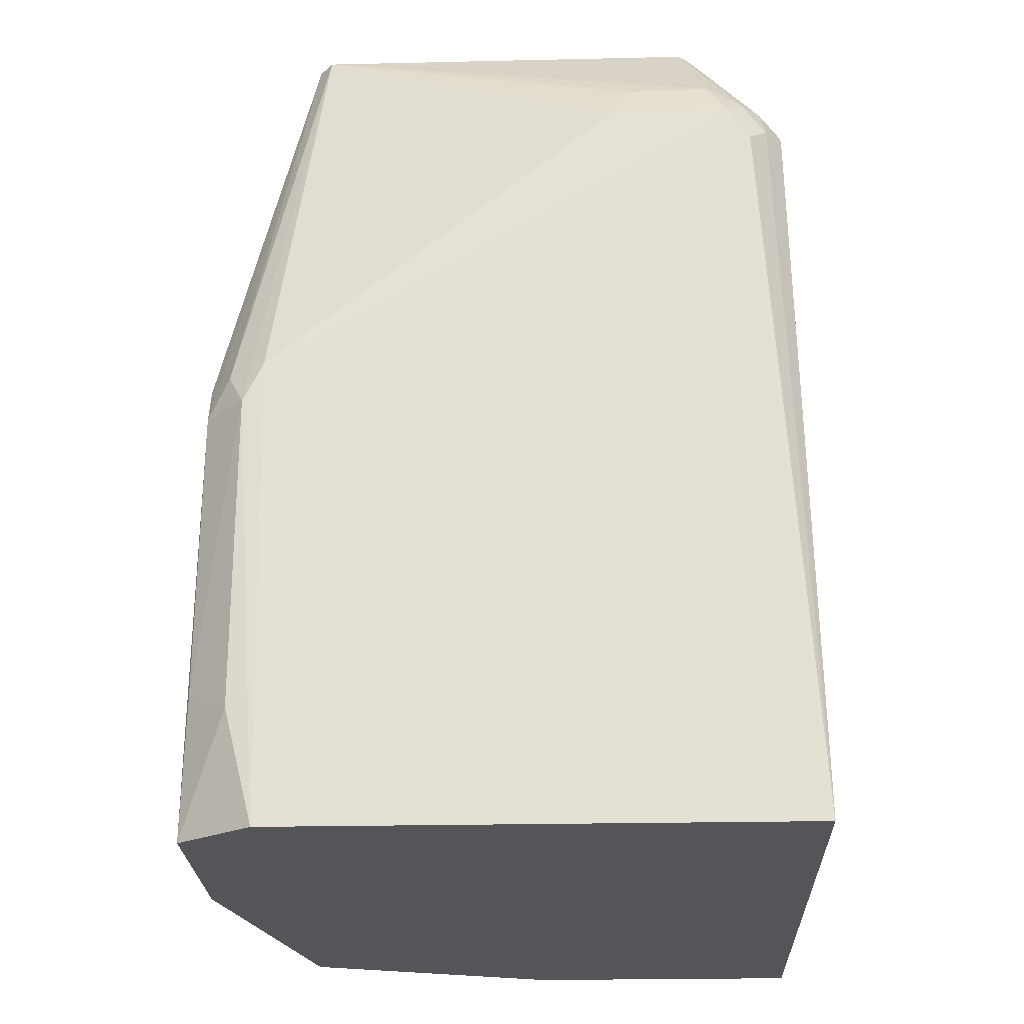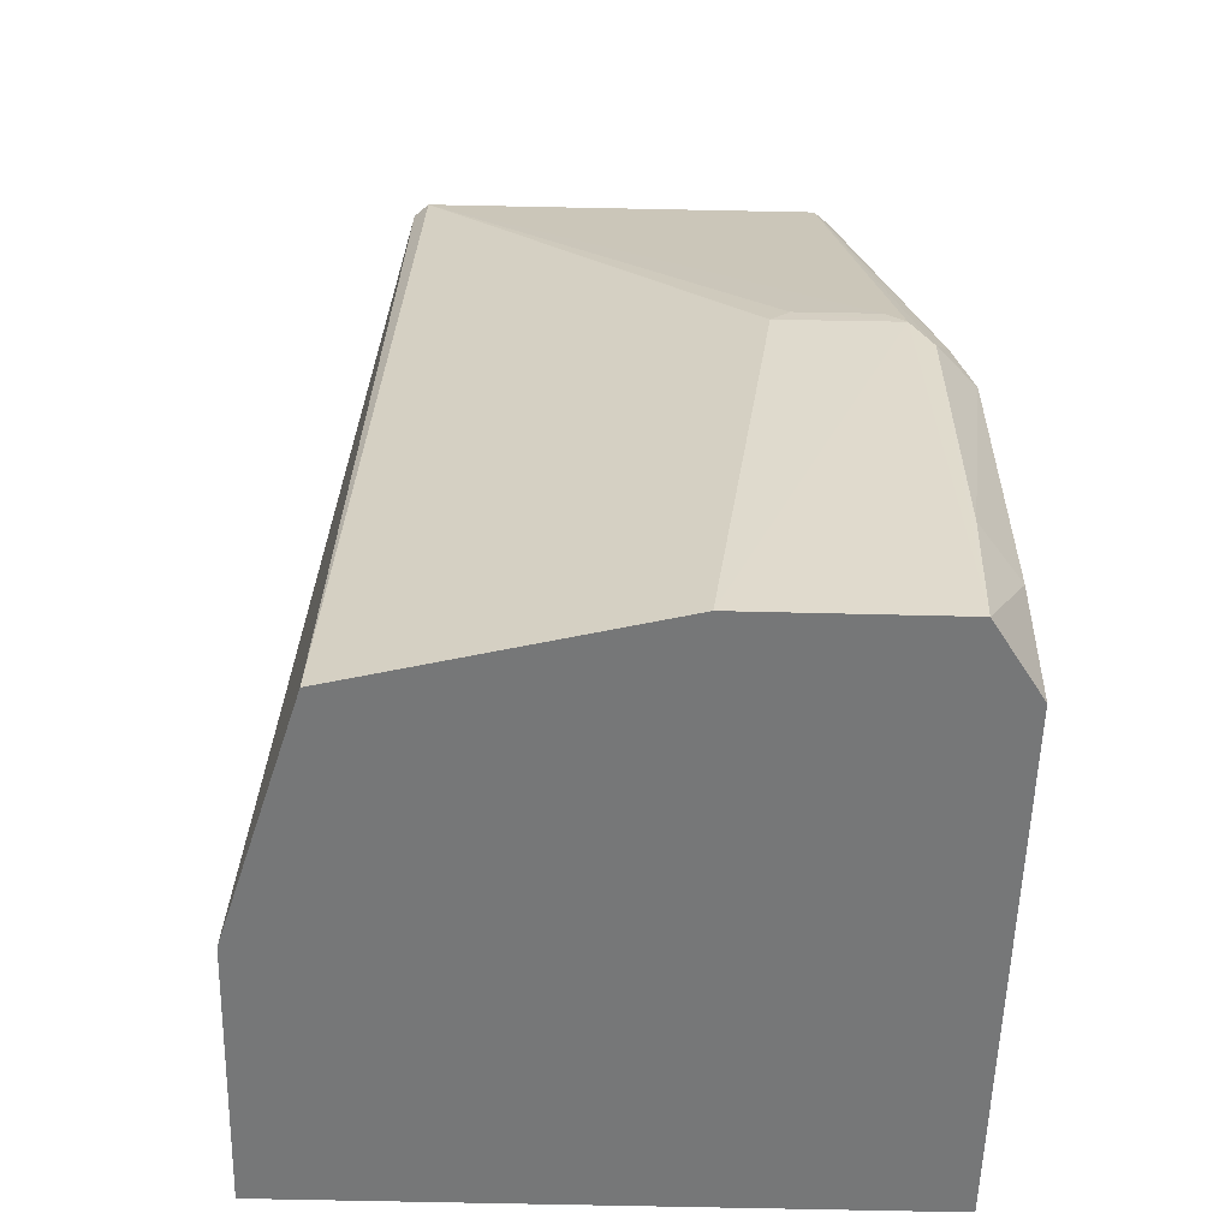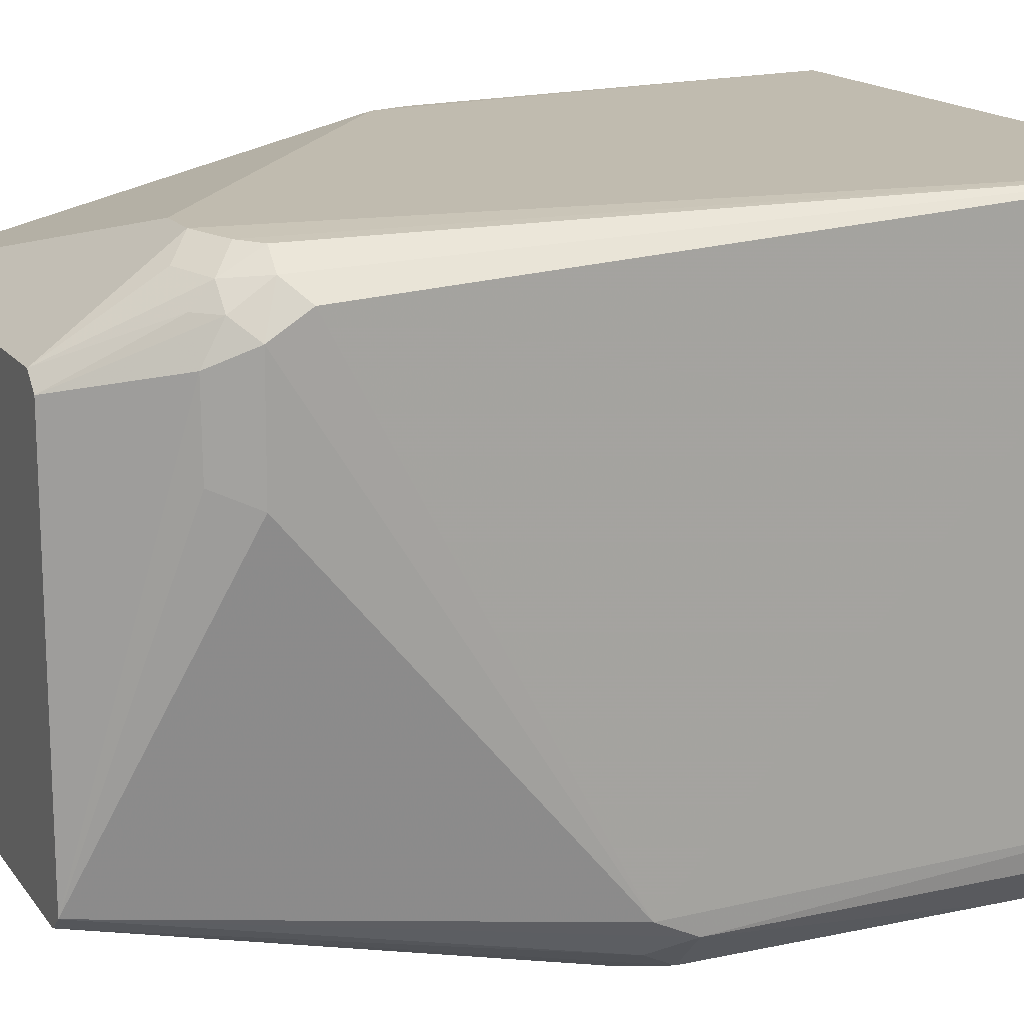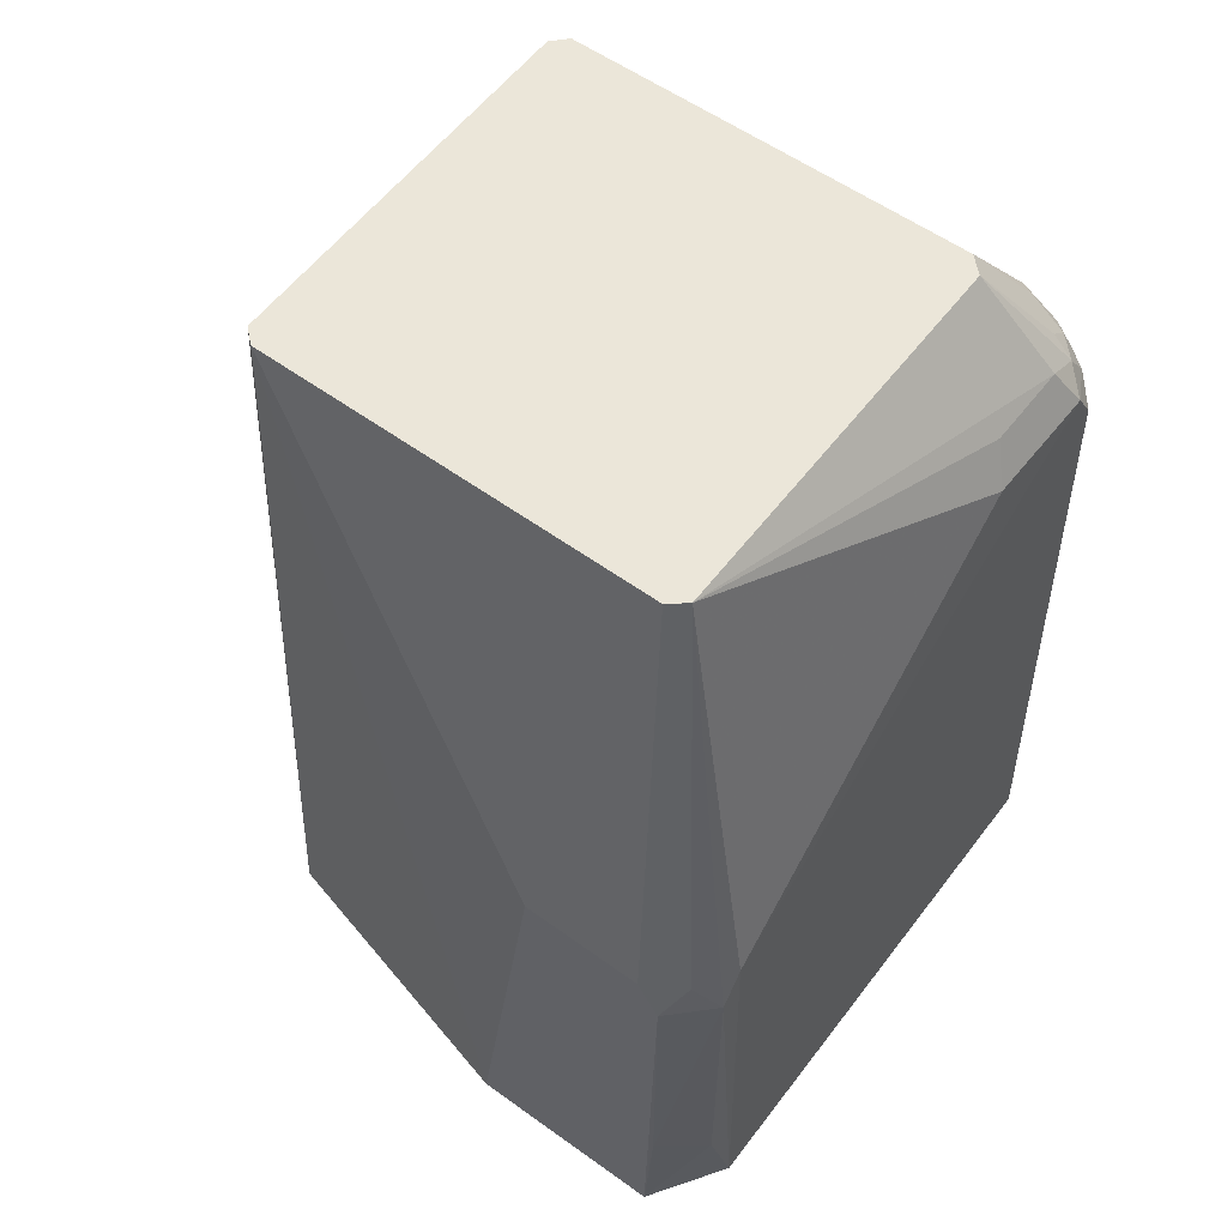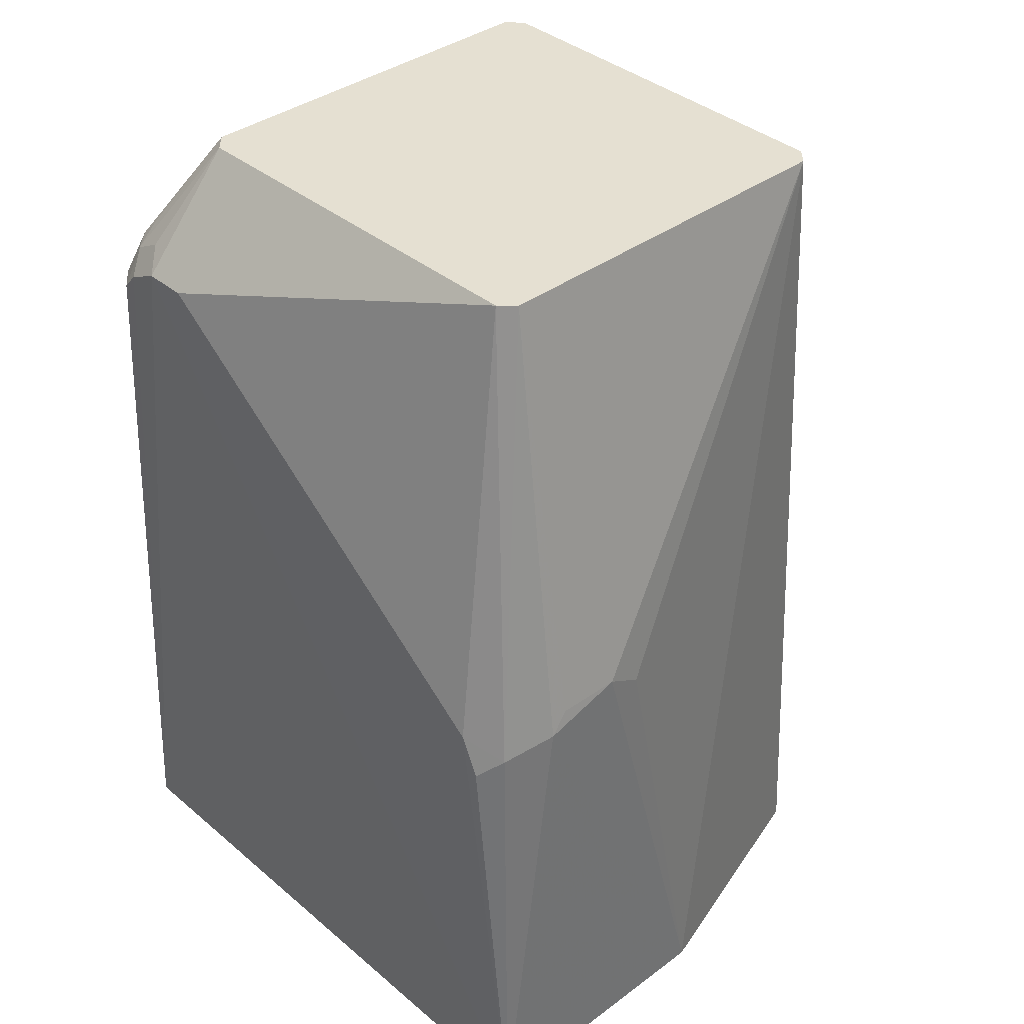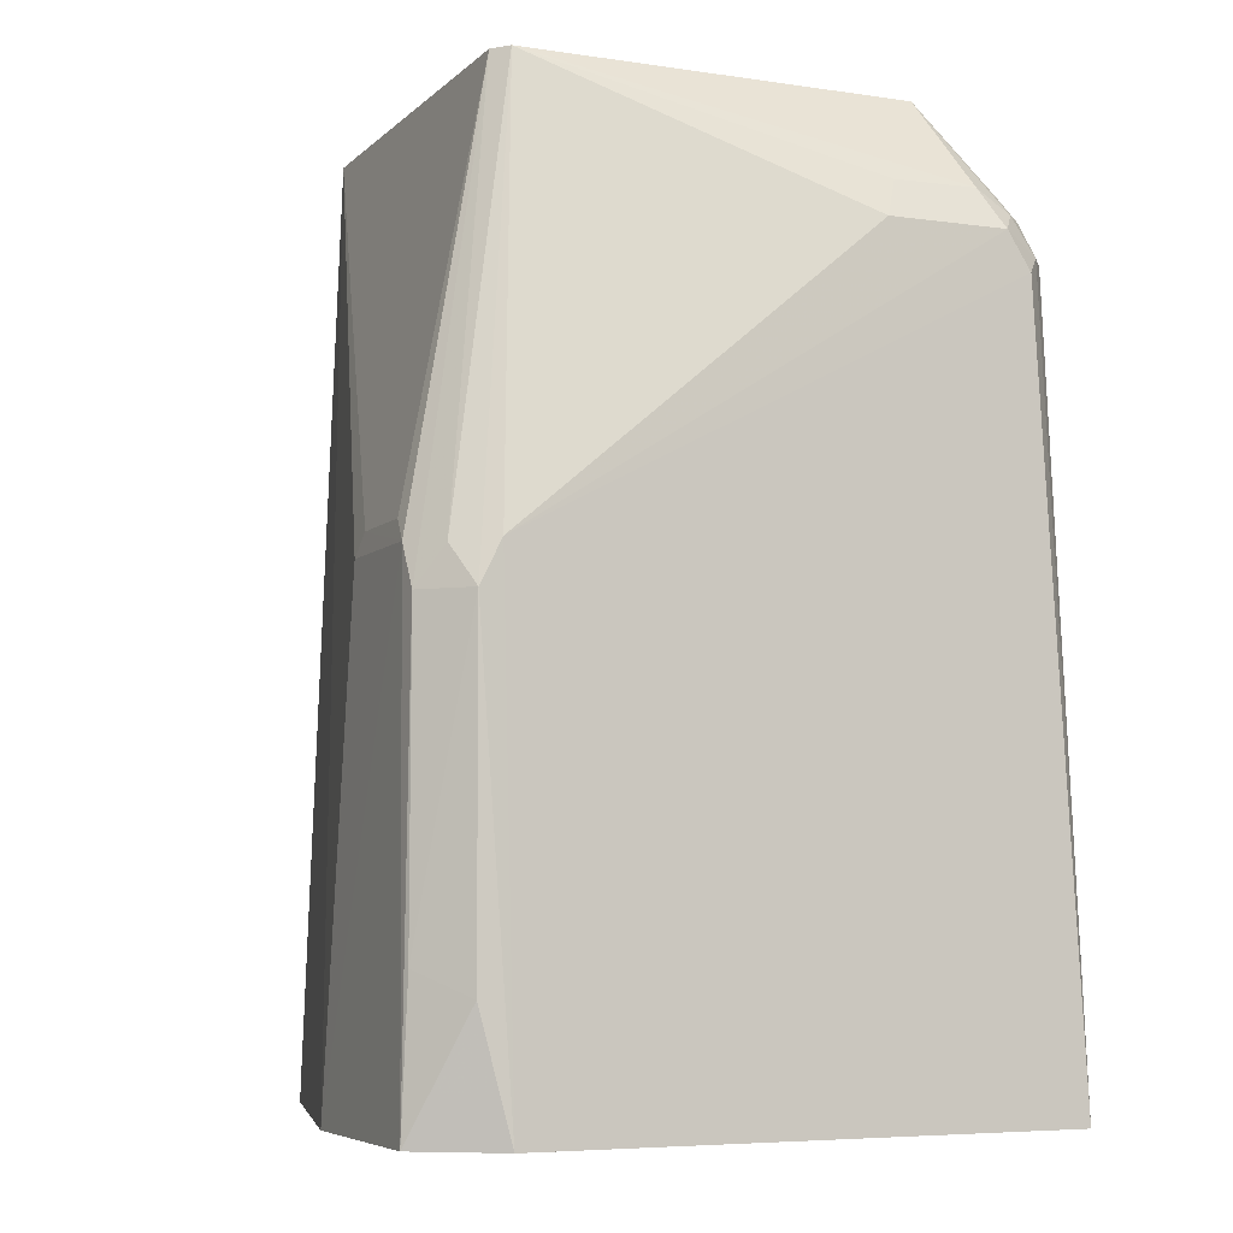
<metadata>
{"format":"obj","ext":"obj","renderer":"f3d","projection":"perspective","resolution":1024,"background":"white","views":[{"elev":-24.8,"azim":92.0,"up":"+Z"},{"elev":-57.0,"azim":-1.5,"up":"+Z"},{"elev":16.1,"azim":65.8,"up":"+Y"},{"elev":57.1,"azim":36.8,"up":"+Z"},{"elev":37.8,"azim":-133.2,"up":"+Z"},{"elev":-6.1,"azim":65.9,"up":"+Z"}]}
</metadata>
<code>
v -0.03151 0.002935 0.2145
v -0.01289 -0.08249 0.1288
v -0.01245 0.02419 0.034
v -0.1369 0.02419 0.034
v -0.117 -0.07378 0.2145
v -0.06224 -0.09531 0.034
v -0.03295 0.02382 0.1917
v -0.01349 0.01121 0.1878
v -0.03168 -0.074 0.2145
v -0.01245 -0.08038 0.034
v -0.122 -0.08038 0.034
v -0.1144 0.005628 0.2145
v -0.01335 0.0158 0.1805
v -0.02198 0.01883 0.1916
v -0.01741 0.007481 0.1956
v -0.01396 -0.01215 0.1877
v -0.02529 -0.09485 0.1289
v -0.1141 -0.07638 0.2145
v -0.1369 -0.03058 0.034
v -0.03474 0.005995 0.2145
v -0.1242 0.0239 0.1287
v -0.1361 0.01118 0.129
v -0.02184 0.02305 0.1841
v -0.01758 0.01957 0.1843
v -0.01784 0.01463 0.1915
v -0.01764 -0.00881 0.1954
v -0.01773 -0.08998 0.1281
v -0.02241 -0.09531 0.034
v -0.04933 -0.0947 0.1288
v -0.035 -0.07675 0.2145
v -0.02911 0.01964 0.1955
v -0.02188 0.01461 0.1955
v -0.04174 0.0238 0.1917
v -0.1172 0.002708 0.2145
v -0.1355 -0.01232 0.1288
v -0.1316 0.01989 0.1246
v -0.02535 0.02332 0.1879
v -0.01317 -0.08651 0.1207
v -0.0212 -0.09454 0.1207
v -0.04554 -0.09419 0.133
v -0.136 -0.004885 0.1332
v -0.1276 0.0238 0.1207
v -0.01336 -0.08636 0.05715
v -0.0211 -0.09466 0.06188
v -0.02913 -0.09428 0.133
v -0.1355 0.007387 0.1328
f 6 4 3
f 7 3 4
f 9 1 5
f 10 6 3
f 10 3 2
f 11 4 6
f 12 5 1
f 13 8 2
f 13 2 3
f 15 1 9
f 16 9 2
f 16 2 8
f 16 8 15
f 18 11 6
f 18 5 11
f 18 9 5
f 19 11 5
f 19 4 11
f 20 12 1
f 20 7 12
f 21 7 4
f 22 4 19
f 24 8 13
f 24 23 14
f 24 13 3
f 24 3 23
f 25 1 15
f 25 15 8
f 25 24 14
f 25 8 24
f 26 16 15
f 26 15 9
f 26 9 16
f 28 17 6
f 28 6 10
f 29 18 6
f 29 6 17
f 30 9 18
f 30 27 9
f 31 20 14
f 31 7 20
f 32 20 1
f 32 14 20
f 32 25 14
f 32 1 25
f 33 21 12
f 33 12 7
f 33 7 21
f 34 5 12
f 35 19 5
f 36 4 22
f 36 22 34
f 36 34 12
f 36 12 21
f 37 23 3
f 37 3 7
f 37 14 23
f 37 31 14
f 37 7 31
f 38 2 9
f 38 9 27
f 38 10 2
f 39 17 28
f 39 30 17
f 39 27 30
f 39 38 27
f 40 29 17
f 40 18 29
f 41 5 34
f 41 35 5
f 41 22 19
f 41 19 35
f 42 36 21
f 42 21 4
f 42 4 36
f 43 28 10
f 43 10 38
f 44 39 28
f 44 38 39
f 44 43 38
f 44 28 43
f 45 40 17
f 45 17 30
f 45 30 18
f 45 18 40
f 46 41 34
f 46 34 22
f 46 22 41

</code>
